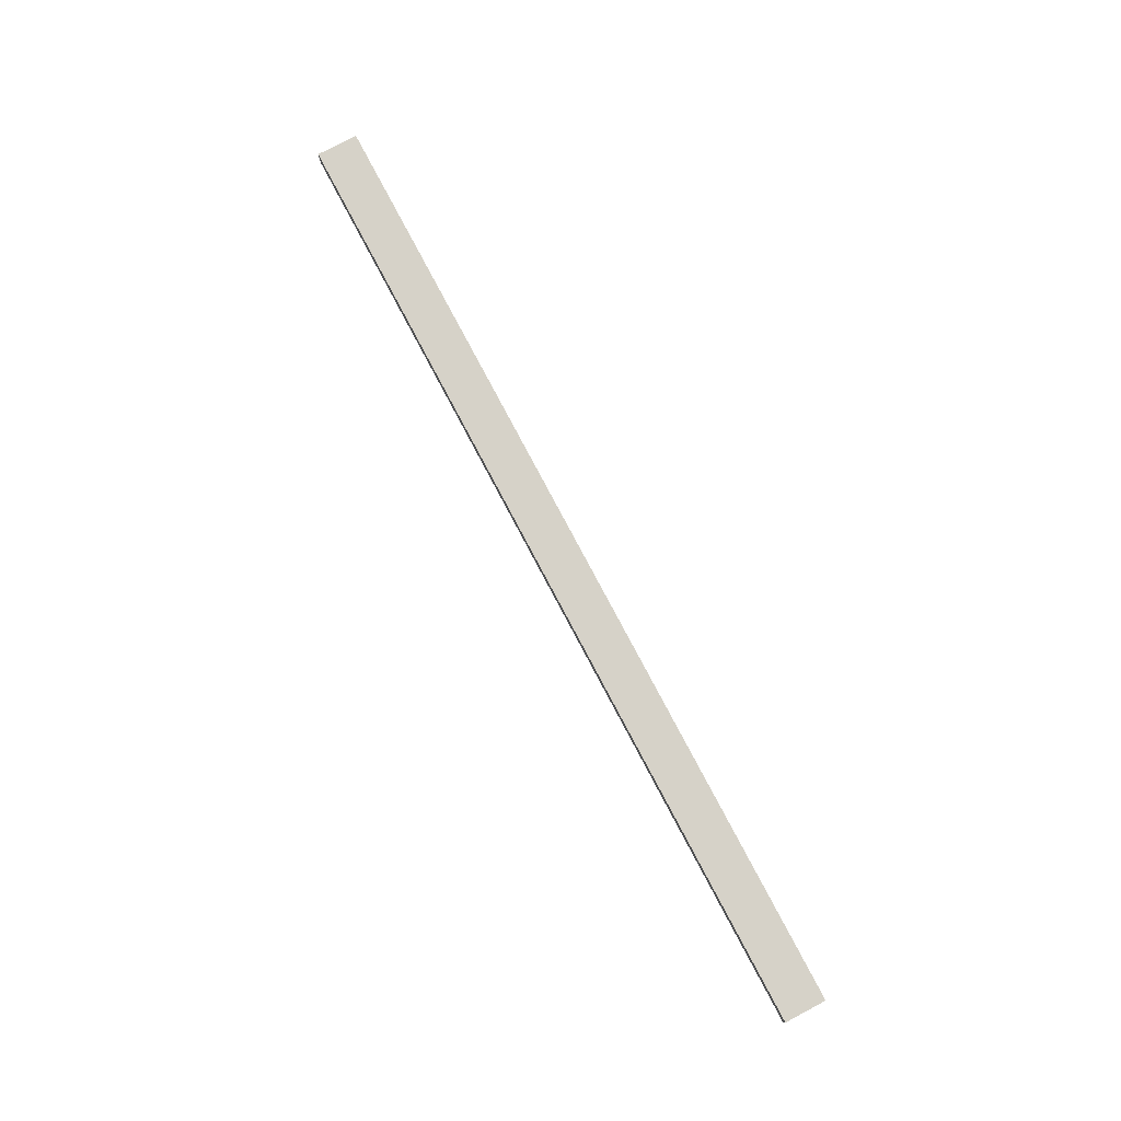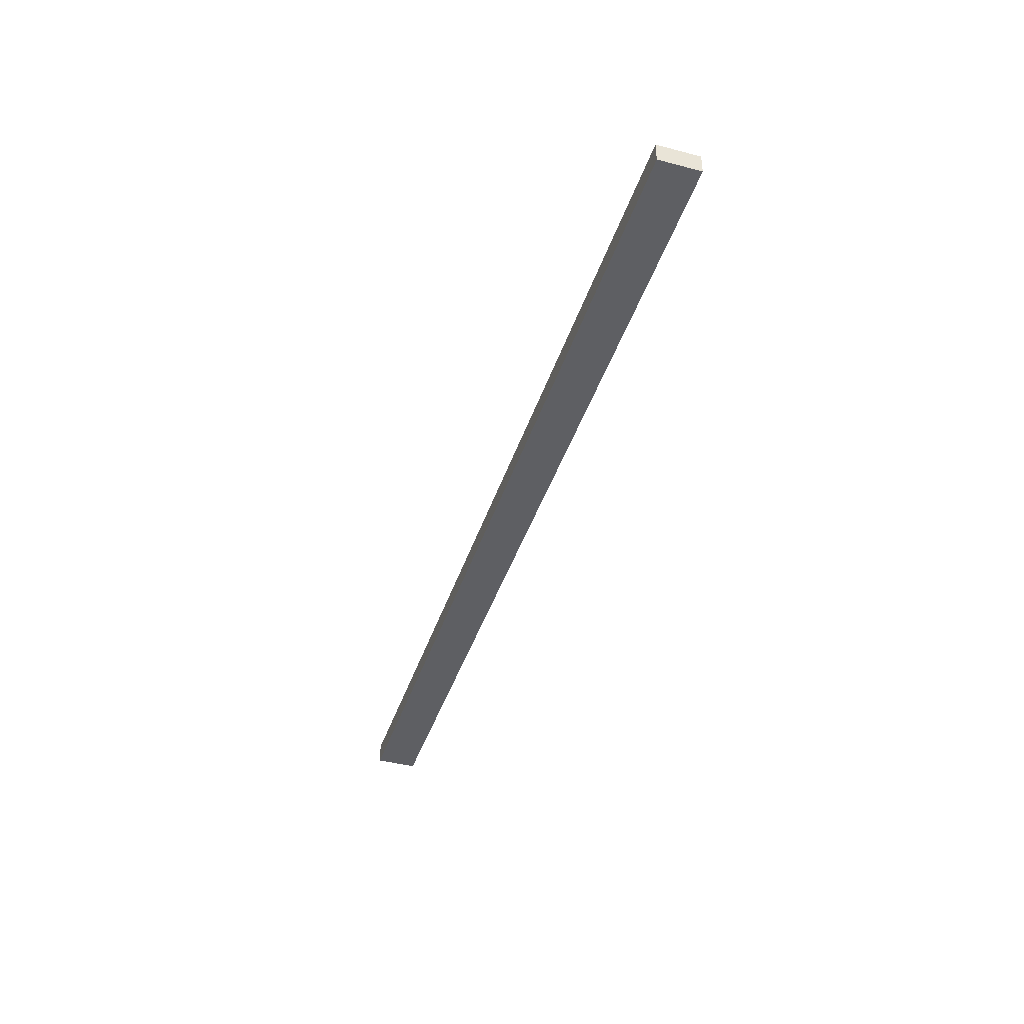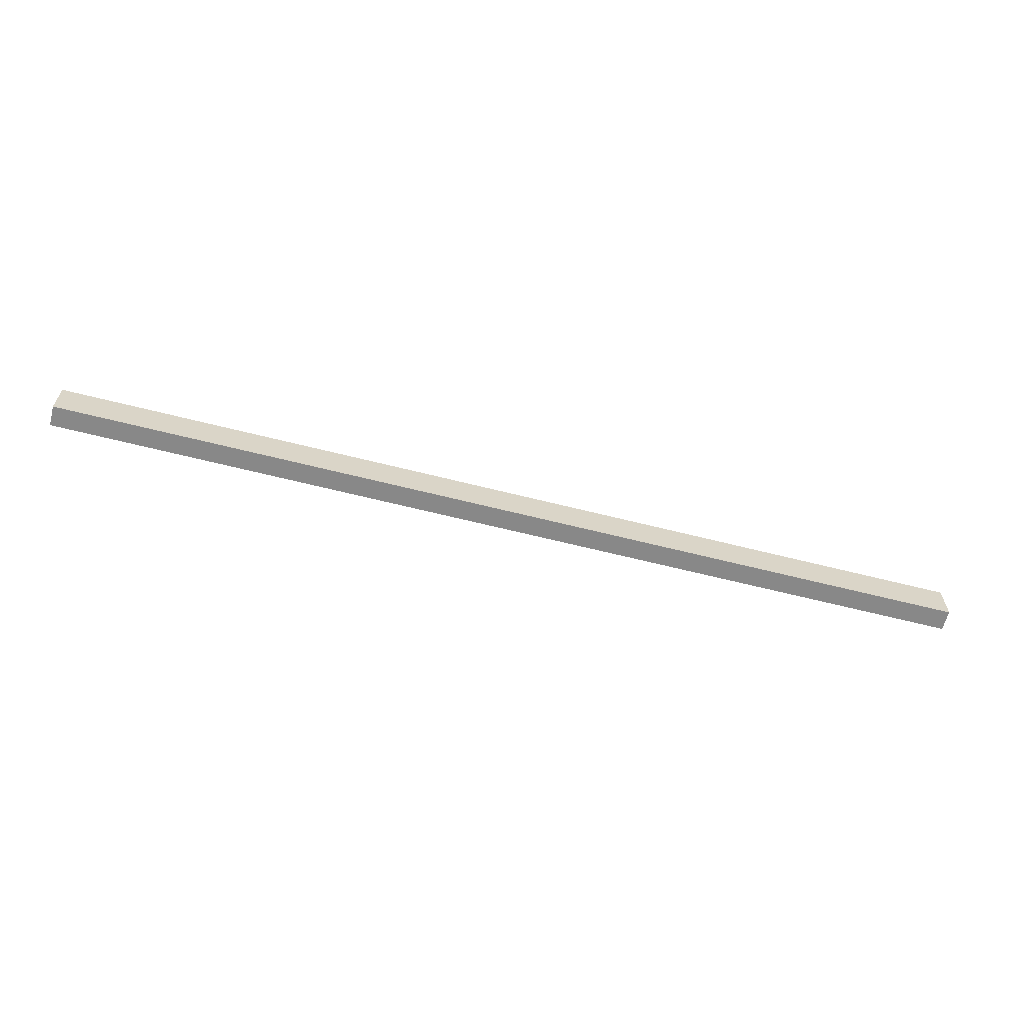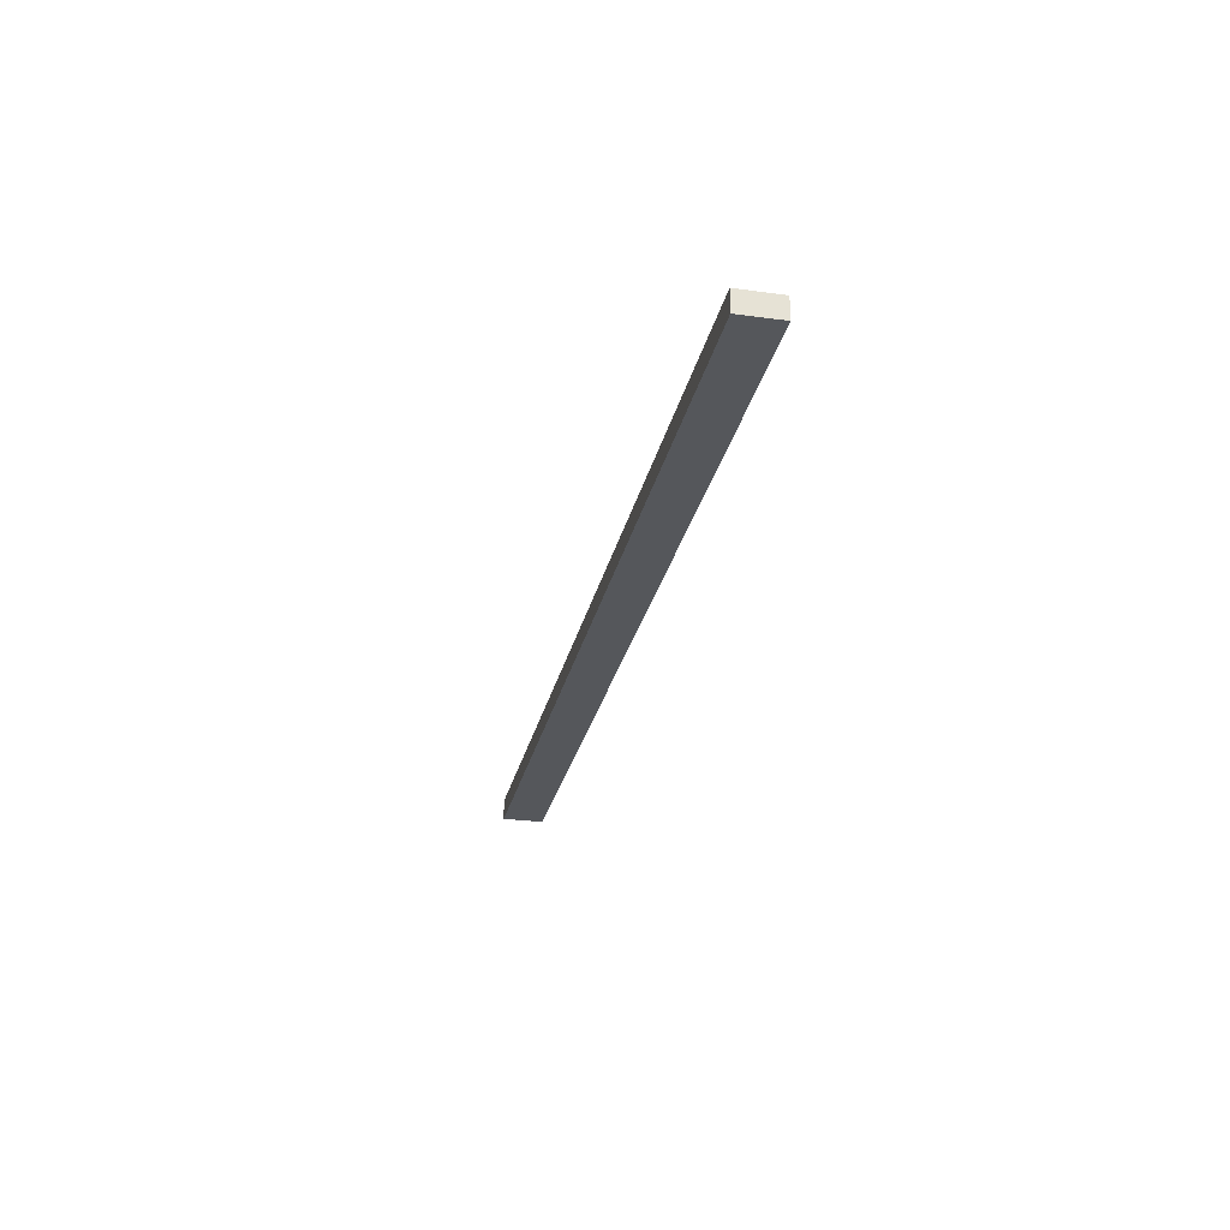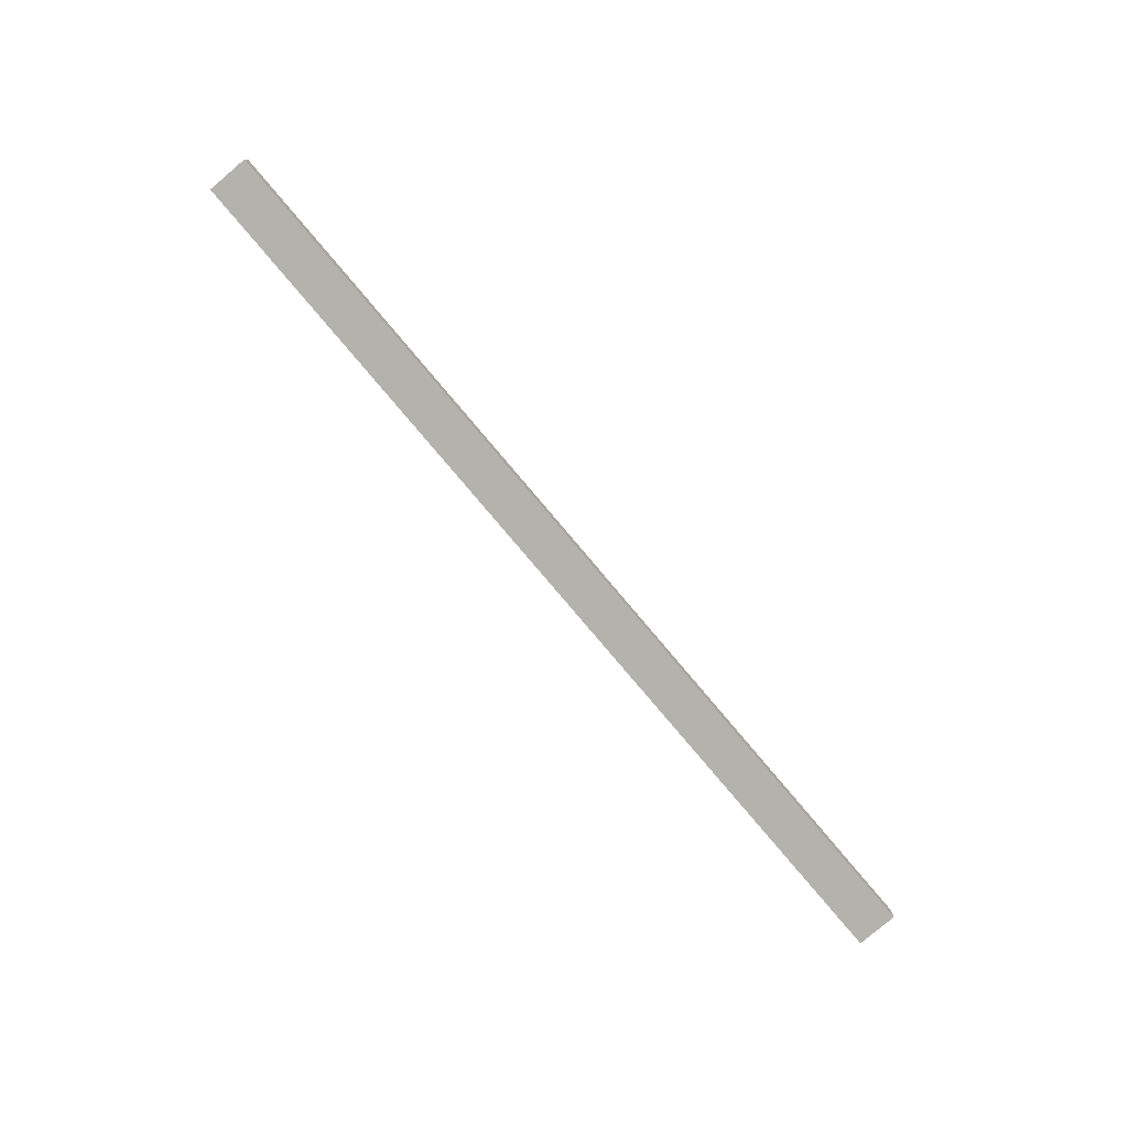
<metadata>
{"format":"obj","ext":"obj","renderer":"f3d","projection":"perspective","resolution":1024,"background":"white","views":[{"elev":78.4,"azim":62.1,"up":"+Y"},{"elev":-41.9,"azim":72.5,"up":"+Y"},{"elev":-62.7,"azim":-14.5,"up":"+Z"},{"elev":-26.8,"azim":78.1,"up":"+Y"},{"elev":-79.5,"azim":130.2,"up":"+Y"}]}
</metadata>
<code>
v -4024 -1.98e+04 4822
v 5034 -1.98e+04 4822
v 5034 -2e+04 4822
v -4024 -2e+04 4822
v -4024 -2e+04 4822
v 5034 -2e+04 4822
v 5034 -2e+04 4422
v -4024 -2e+04 4422
v -4024 -2e+04 4422
v 5034 -2e+04 4422
v 5034 -1.98e+04 4422
v -4024 -1.98e+04 4422
v -4024 -1.98e+04 4422
v 5034 -1.98e+04 4422
v 5034 -1.98e+04 4822
v -4024 -1.98e+04 4822
v -4024 -1.98e+04 4822
v -4024 -2e+04 4822
v -4024 -2e+04 4422
v -4024 -1.98e+04 4422
v 5034 -2e+04 4822
v 5034 -1.98e+04 4822
v 5034 -1.98e+04 4422
v 5034 -2e+04 4422
f 23 21 24
f 23 22 21
f 19 17 20
f 19 18 17
f 15 13 16
f 15 14 13
f 11 9 12
f 11 10 9
f 7 5 8
f 7 6 5
f 3 1 4
f 3 2 1

</code>
